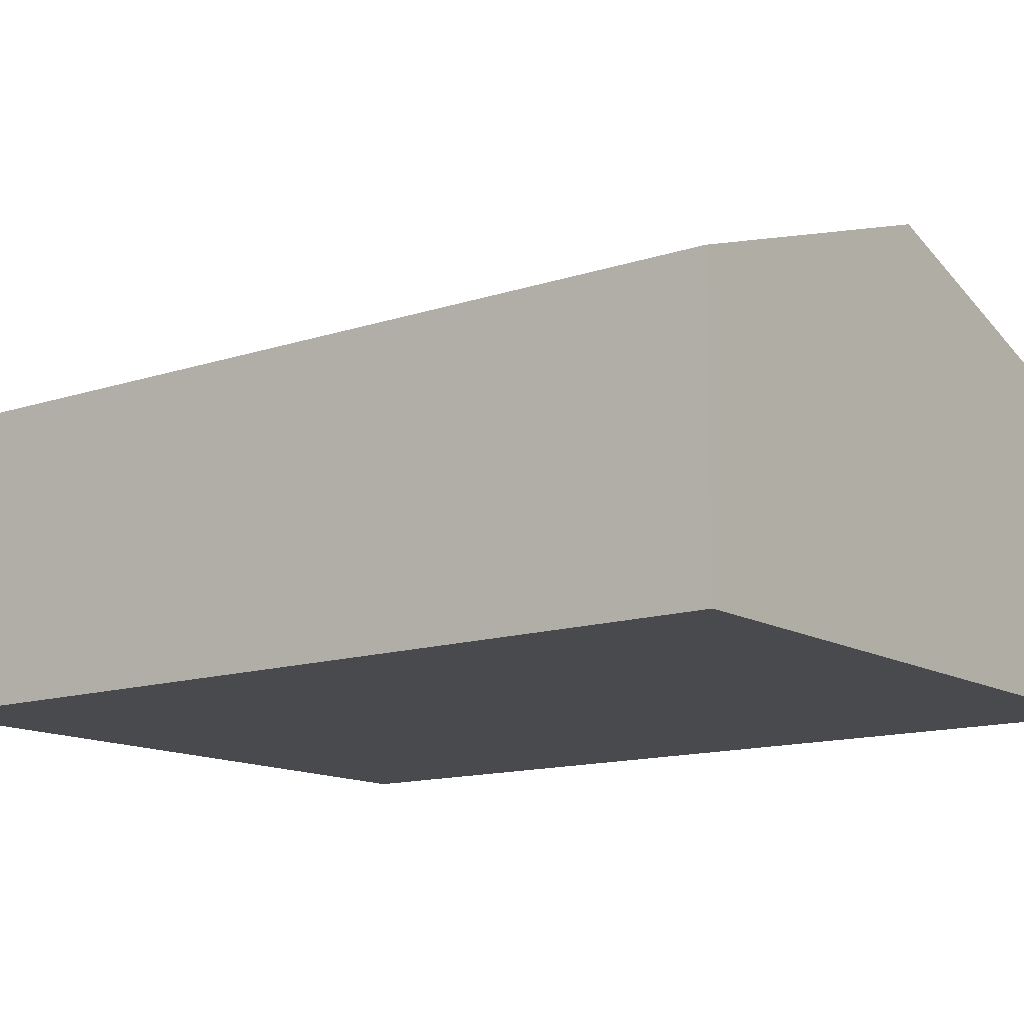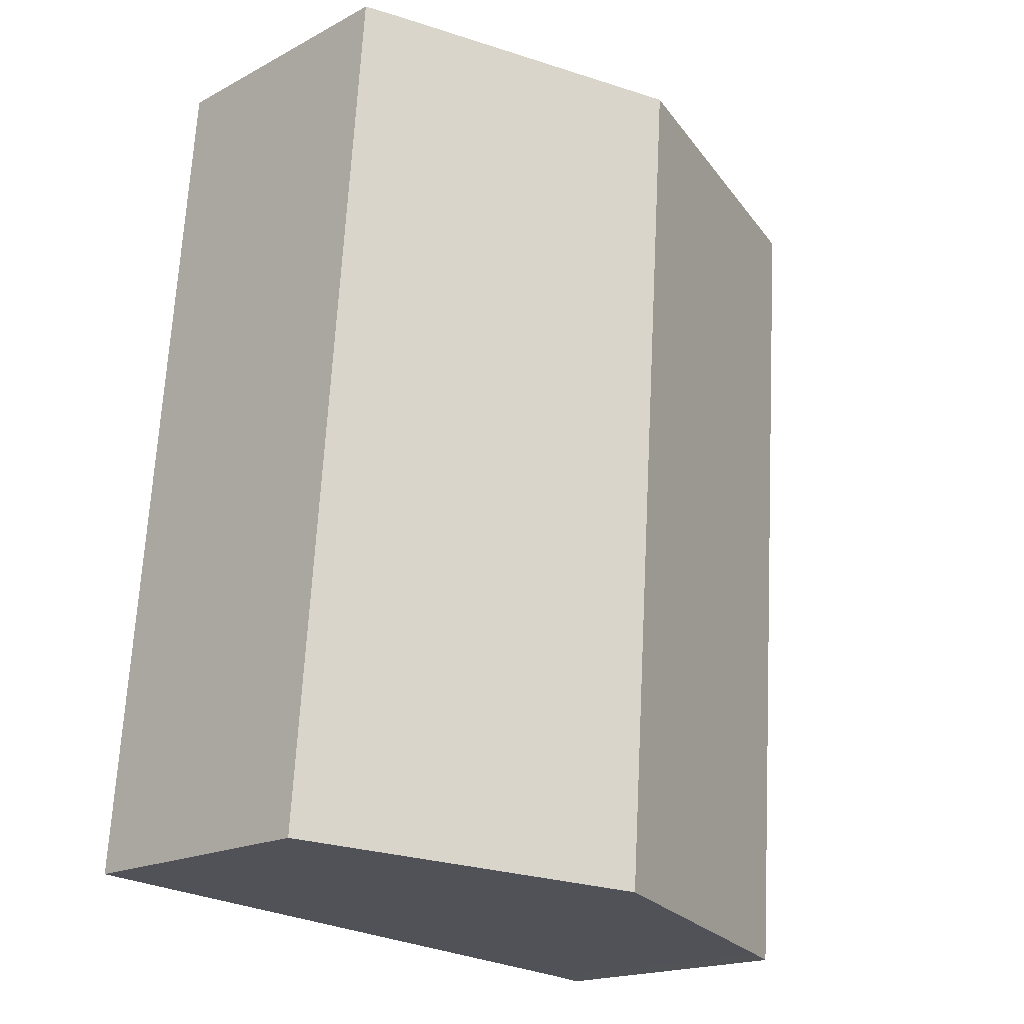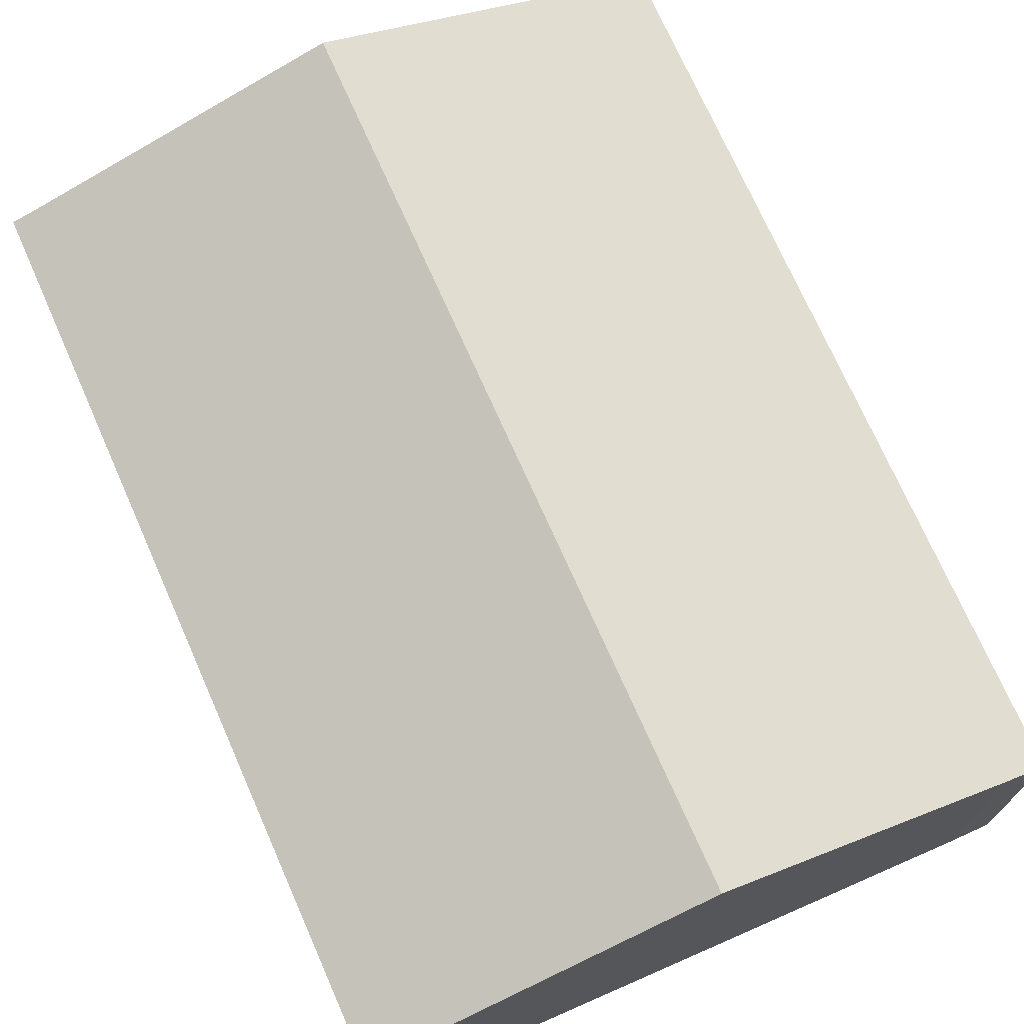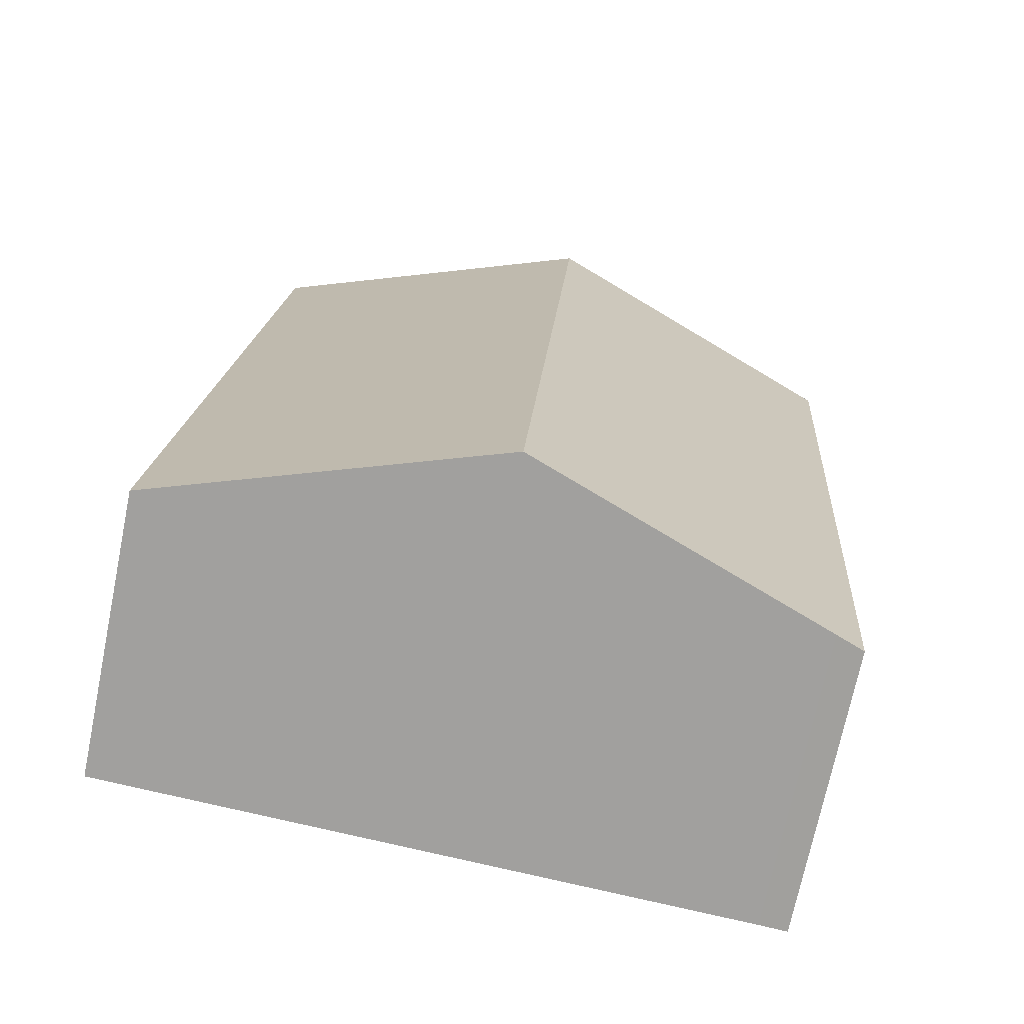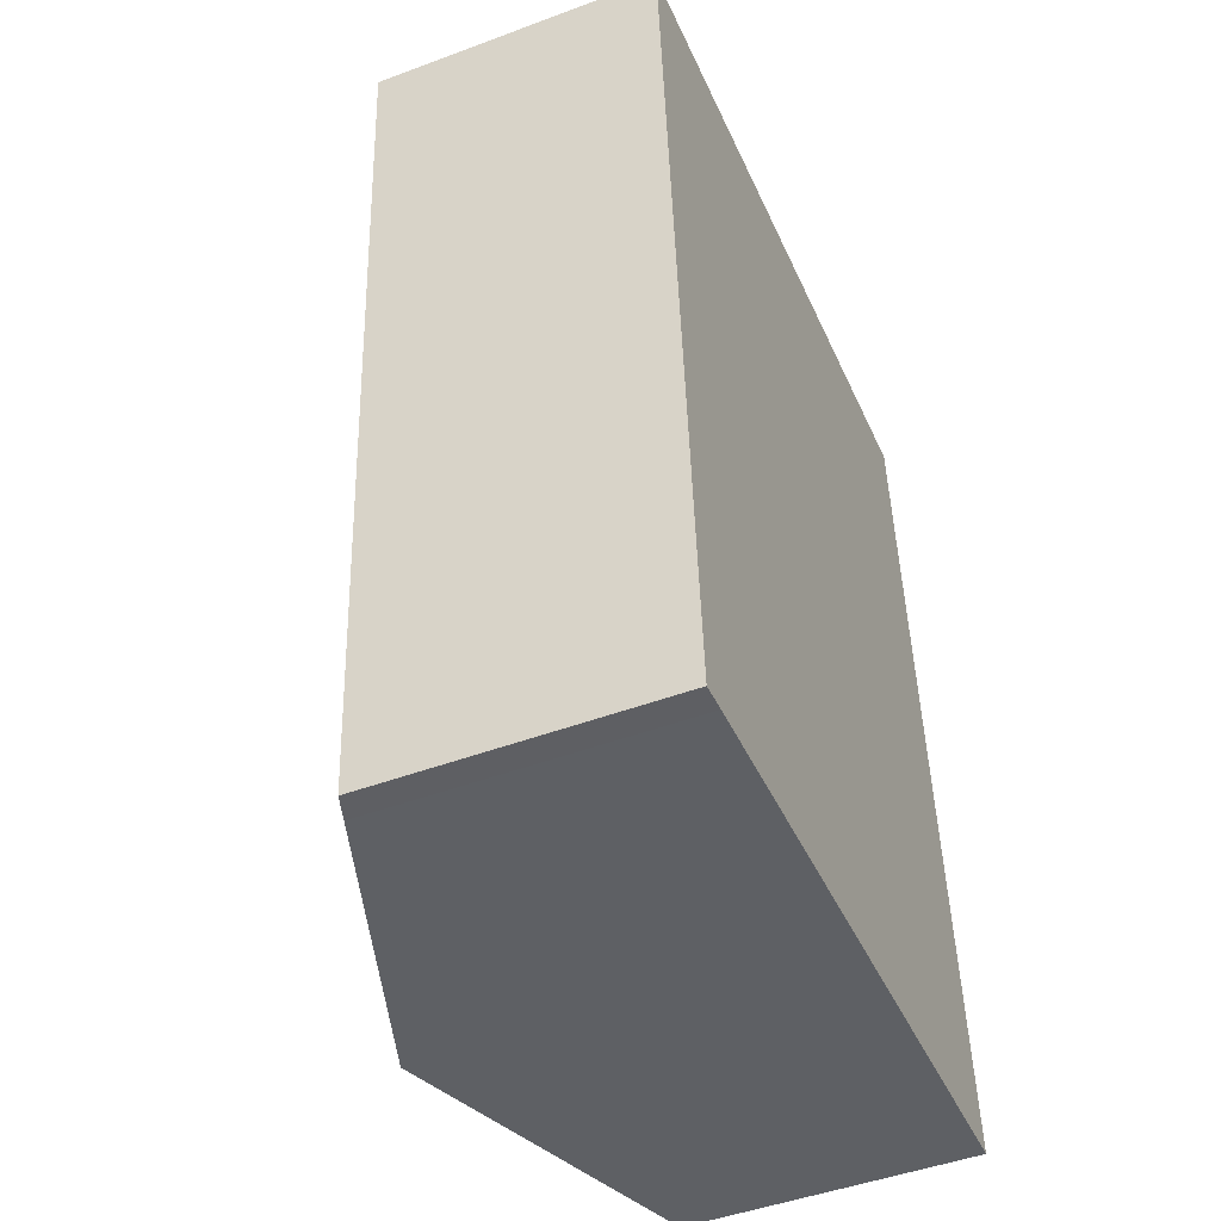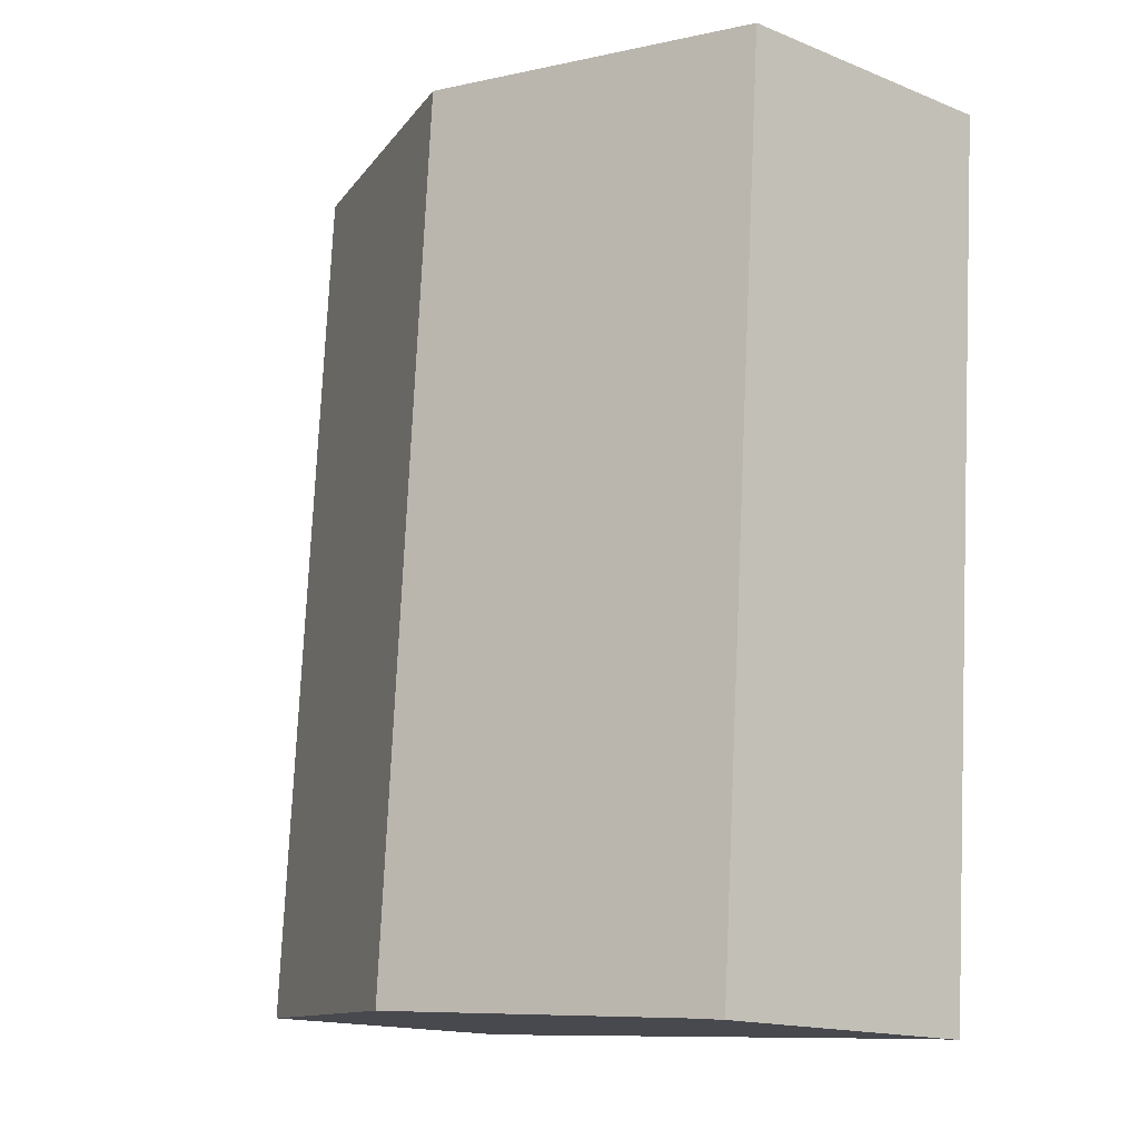
<metadata>
{"format":"obj","ext":"obj","renderer":"f3d","projection":"perspective","resolution":1024,"background":"white","views":[{"elev":-13.3,"azim":-57.2,"up":"+Y"},{"elev":-18.4,"azim":135.5,"up":"+Z"},{"elev":72.2,"azim":-28.0,"up":"+Y"},{"elev":-71.6,"azim":168.4,"up":"+Z"},{"elev":-47.4,"azim":-67.2,"up":"+Z"},{"elev":-15.9,"azim":-129.8,"up":"+Z"}]}
</metadata>
<code>
v  9.736 9.8 -20.93
v  16.32 7.037 1.254
v  17.96 7.008 -20.3
v  8.181 9.8 0.636
v  15.33 7.373 1.191
v  2.237 7.254 -21.5
v  1.554 7.022 -21.56
v  0.79 7.022 -10.96
v  0.259 7.022 -3.599
v  0 7.022 4.3e-16
v  0 0 0
v  8.181 -3.894e-17 0.636
v  15.33 -7.293e-17 1.191
v  16.32 -7.679e-17 1.254
v  17.96 1.243e-15 -20.3
v  9.736 1.282e-15 -20.93
v  2.237 1.316e-15 -21.5
v  1.554 1.32e-15 -21.56
v  0.79 6.71e-16 -10.96
v  0.259 2.204e-16 -3.599
g defaultobject
f 1 2 3
f 2 1 4
f 2 4 5
f 6 4 1
f 4 6 7
f 4 7 8
f 4 8 9
f 4 9 10
f 11 4 10
f 4 11 12
f 4 12 5
f 5 12 13
f 5 13 2
f 2 13 14
f 14 3 2
f 3 14 15
f 15 1 3
f 1 15 6
f 6 15 16
f 6 16 17
f 17 7 6
f 7 17 18
f 18 8 7
f 8 18 19
f 8 19 9
f 9 19 20
f 9 20 10
f 10 20 11
f 13 15 14
f 15 13 12
f 15 12 11
f 15 11 20
f 15 20 19
f 15 19 16
f 16 19 17
f 17 19 18

</code>
